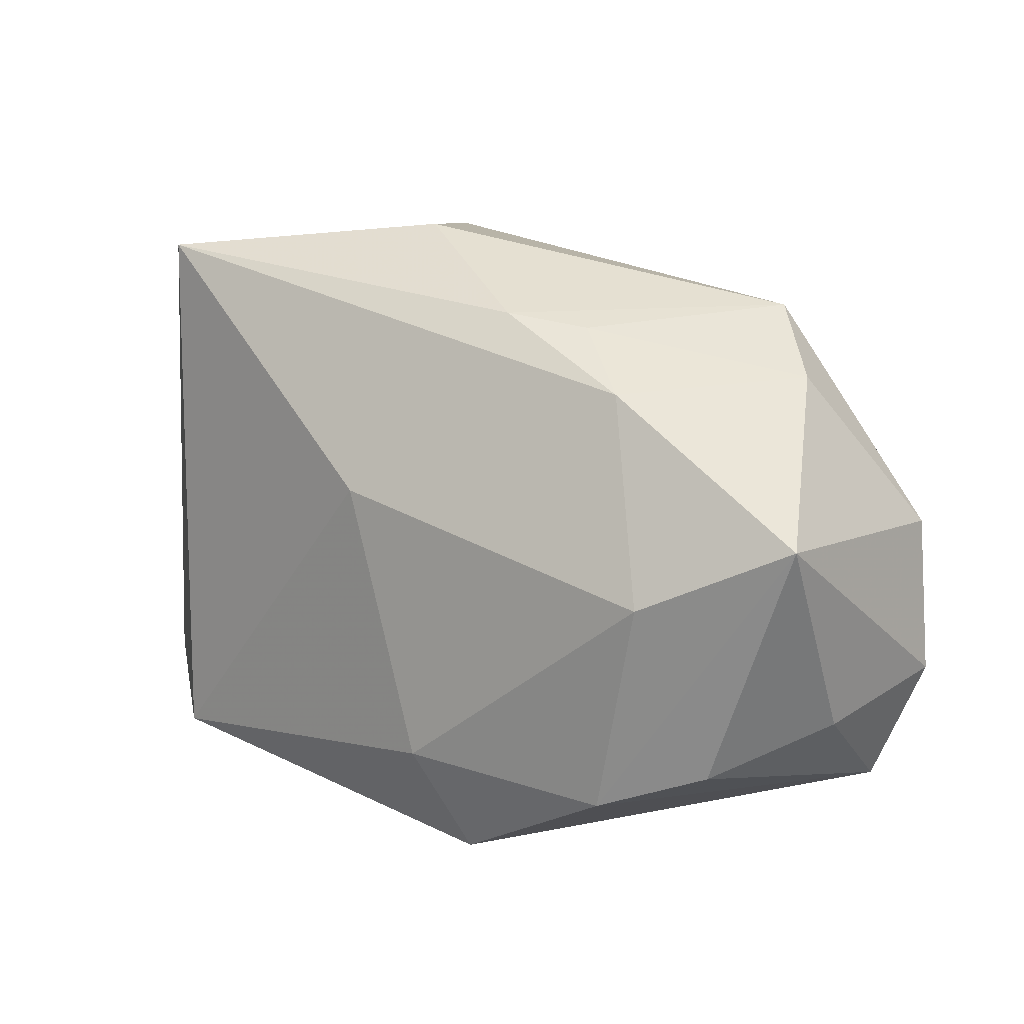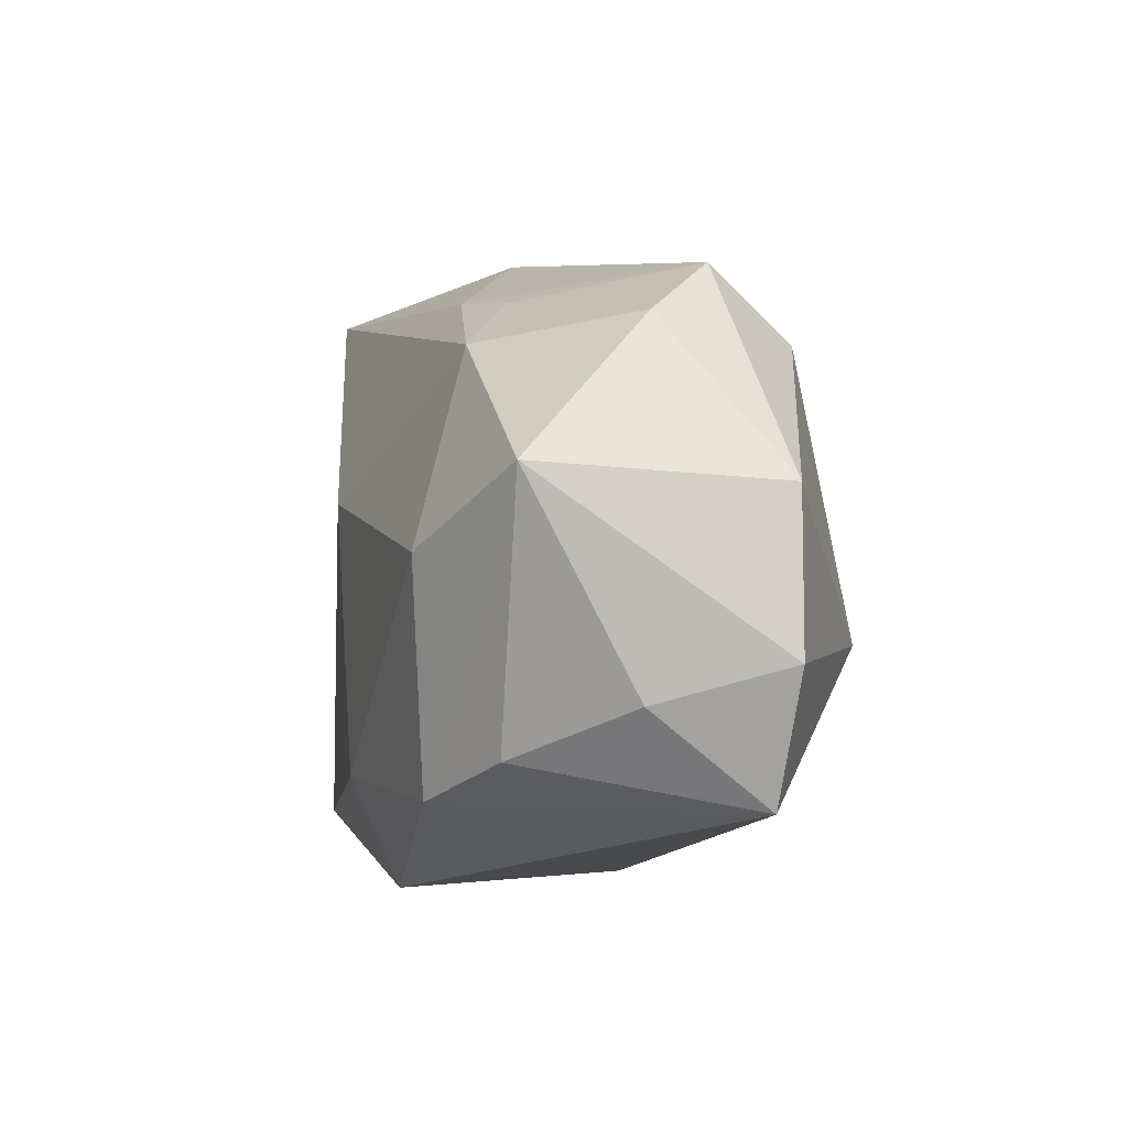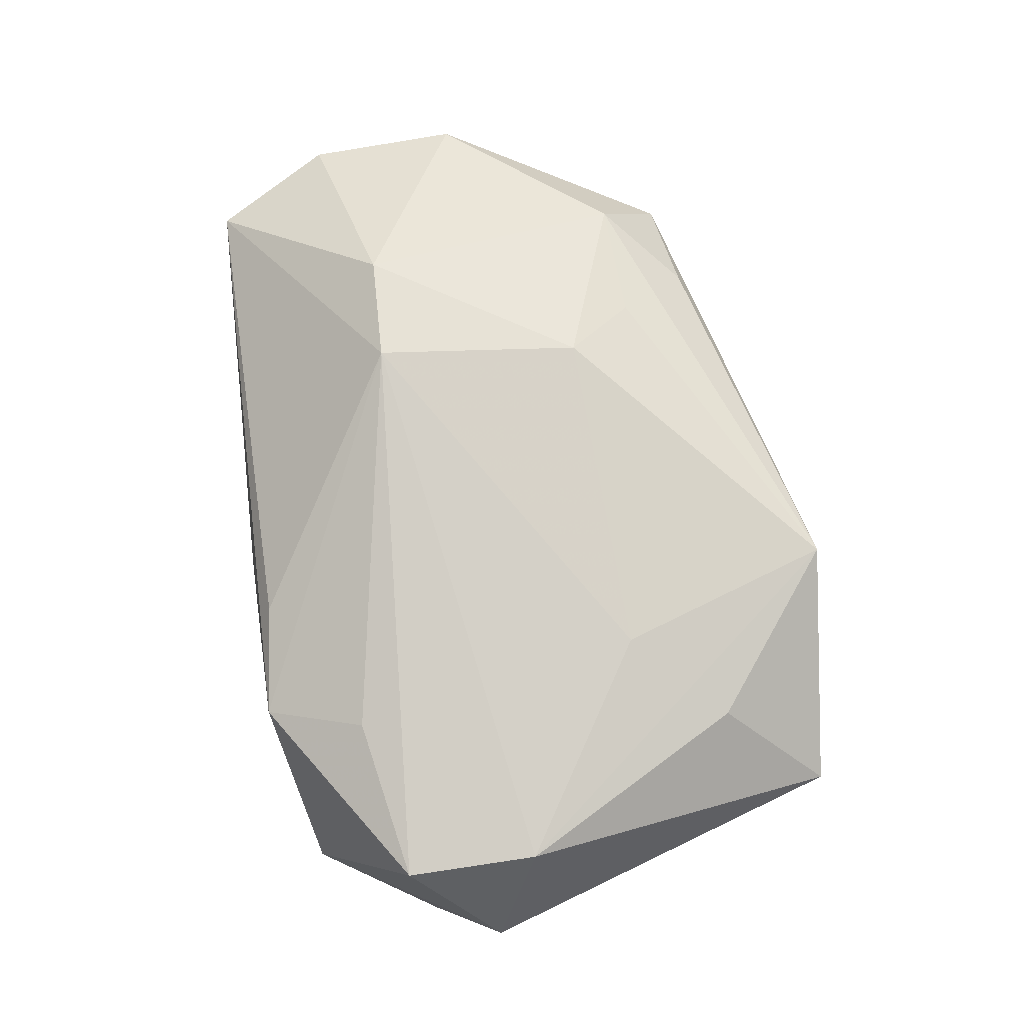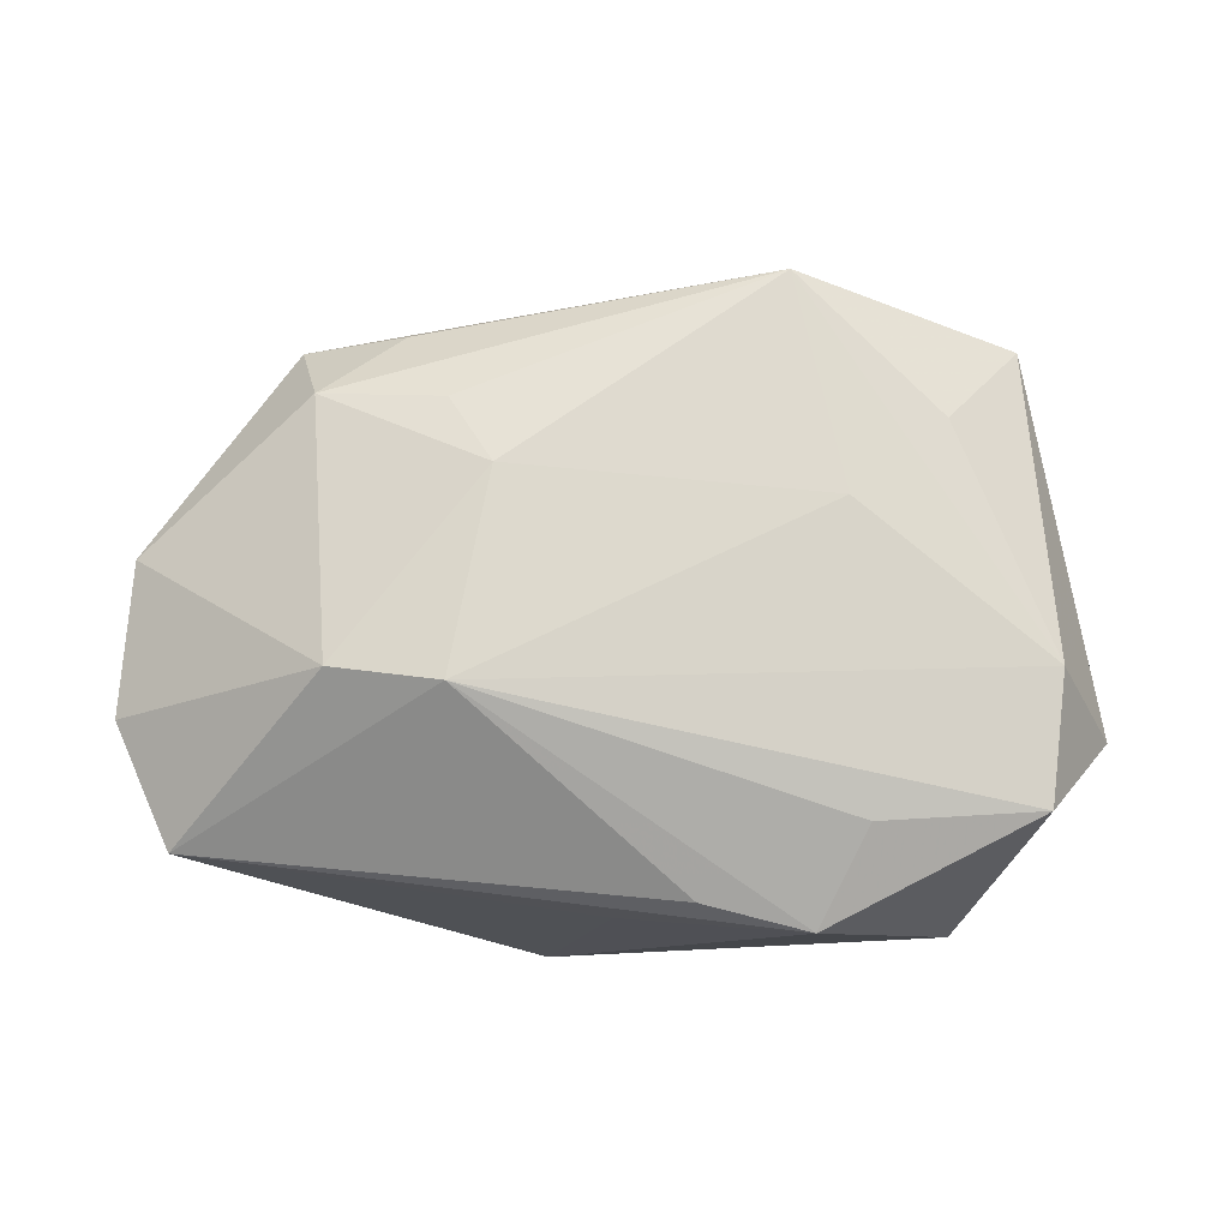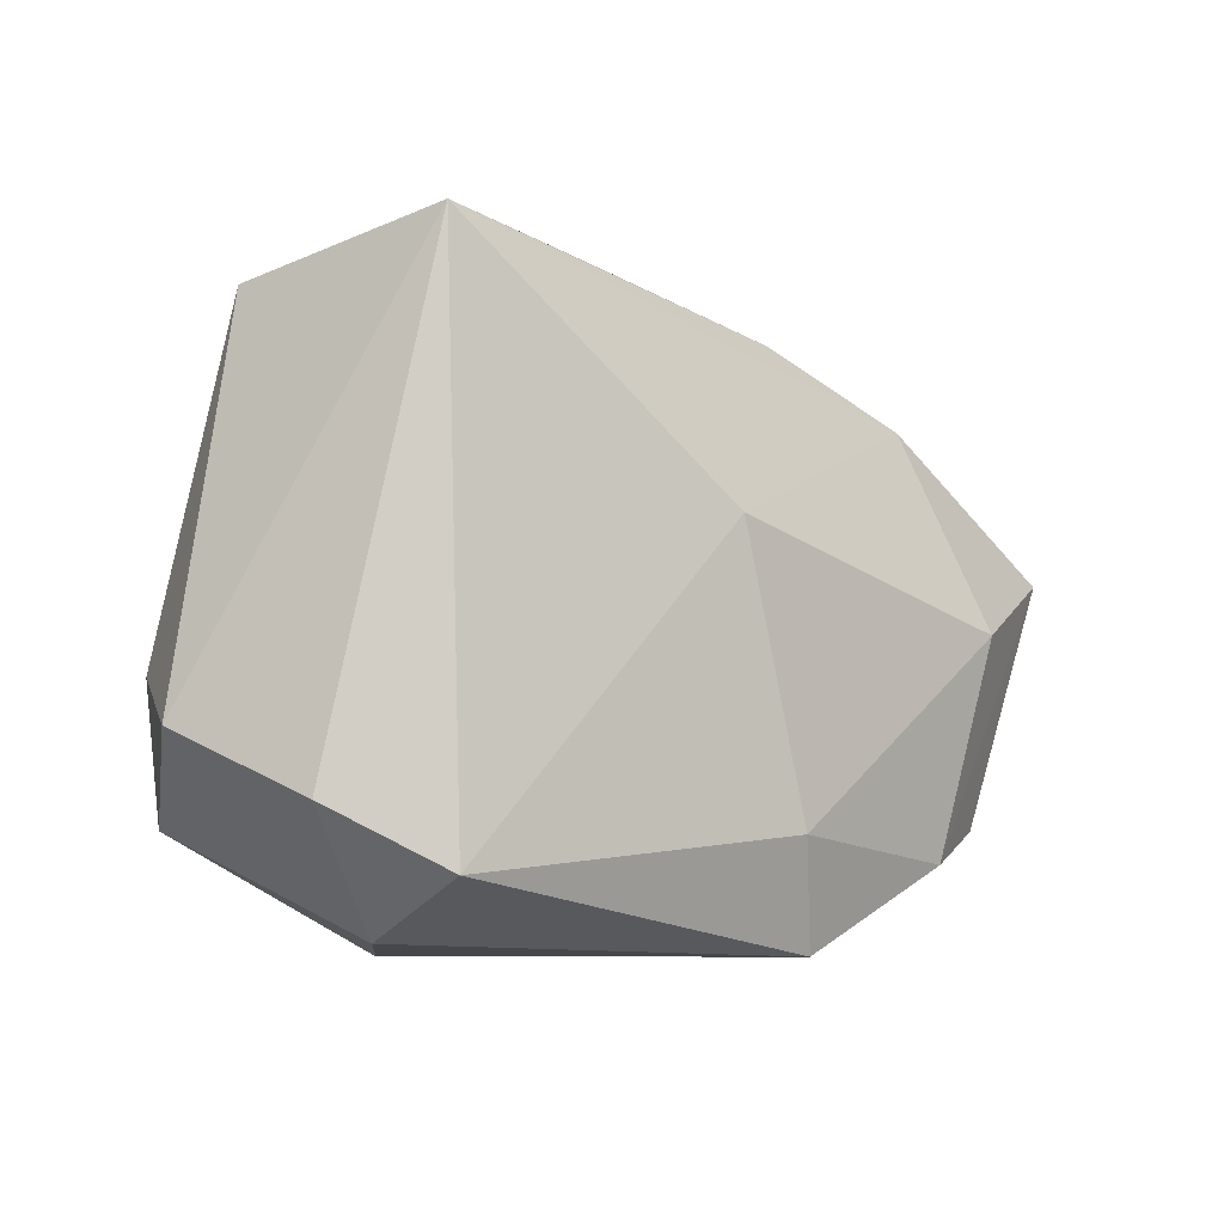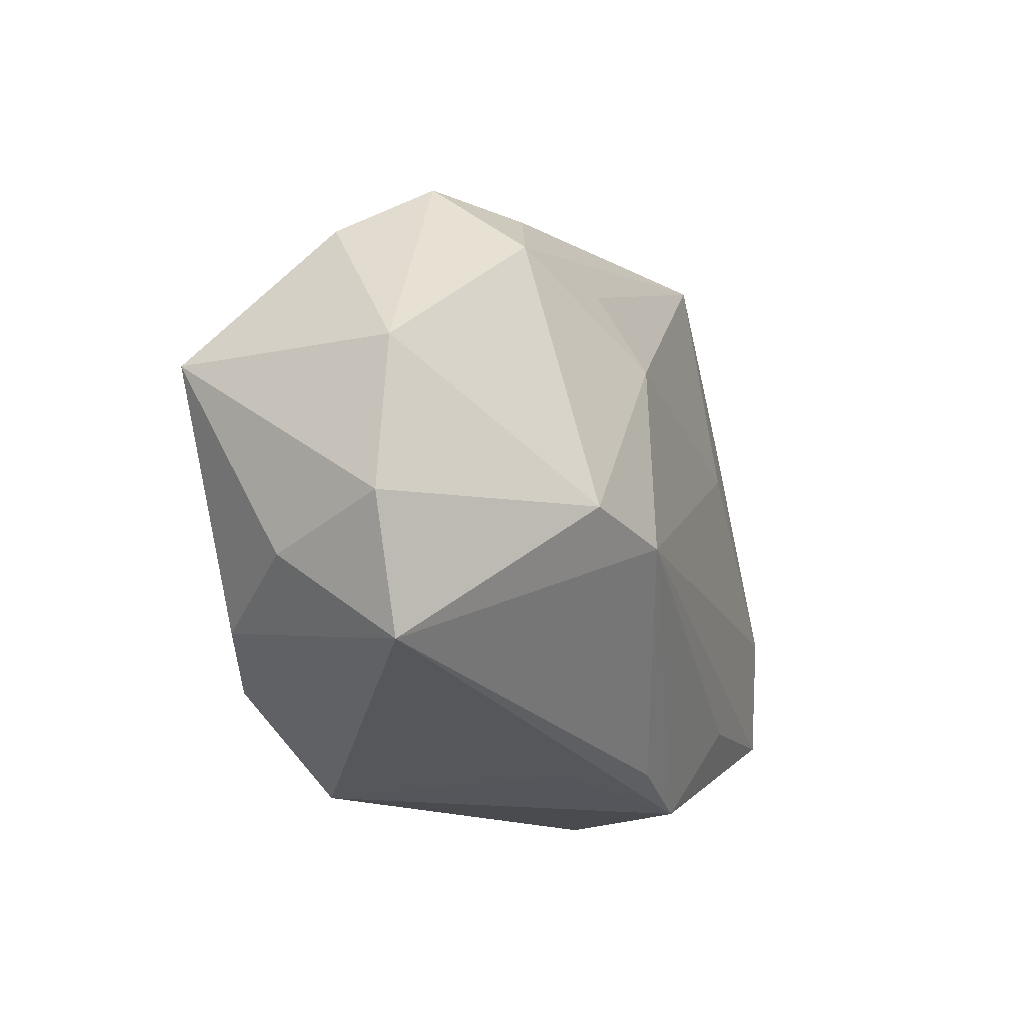
<metadata>
{"format":"obj","ext":"obj","renderer":"f3d","projection":"perspective","resolution":1024,"background":"white","views":[{"elev":13.3,"azim":-146.7,"up":"+Y"},{"elev":-4.7,"azim":-106.4,"up":"+Y"},{"elev":74.5,"azim":75.6,"up":"+Z"},{"elev":77.7,"azim":0.2,"up":"+Z"},{"elev":-7.6,"azim":136.2,"up":"+Y"},{"elev":-17.0,"azim":-66.6,"up":"+Y"}]}
</metadata>
<code>
v -0.04006 -0.02131 0.007067
v 0.02965 -0.02742 -0.004424
v -0.02293 -0.02054 -0.01776
v -0.02539 -0.007051 0.02013
v 0.01449 0.02995 0.01538
v 0.03754 -0.0059 0.01548
v -0.0325 -0.0172 -0.01362
v -0.04518 -0.009528 0.007496
v -0.02987 0.02522 0.00518
v 0.03601 0.02534 0.005876
v 0.02834 0.01657 0.01419
v -0.007375 -0.02848 -0.01631
v -0.04145 0.006173 -0.01472
v 0.02073 -0.01941 0.01611
v 0.03085 0.02919 -0.01411
v -0.02236 0.01846 -0.01409
v -0.01977 0.02522 0.01019
v -0.02759 0.01876 0.01376
v 0.04312 -0.01087 0.004643
v 0.03003 -0.02243 -0.01525
v 0.01922 0.008742 0.01728
v -0.04098 -0.01285 -0.004245
v -0.02805 -4.147e-05 -0.02002
v -0.001079 -0.02675 0.006729
v -0.008452 0.02468 -0.0111
v 0.006023 -0.02601 0.01296
v 0.03797 -0.01684 -0.007642
v -0.01596 0.02352 -0.008713
v 0.01626 -0.02848 0.0119
v -0.01559 0.01773 0.01644
v 0.03621 -0.01836 0.01512
v 0.006361 0.0317 -0.002223
v -0.01141 0.01081 0.01989
v -0.003031 -0.01855 -0.02002
v -0.03594 0.01968 -0.001944
v -0.01503 -0.008551 0.02191
v -0.04391 0.004951 0.007906
v 0.004193 0.007265 -0.02002
f 15 20 38
f 38 20 34
f 34 20 12
f 34 23 38
f 19 15 10
f 10 15 5
f 27 15 19
f 20 15 27
f 26 29 36
f 36 1 26
f 26 1 29
f 12 29 24
f 24 1 12
f 29 1 24
f 4 1 36
f 36 33 4
f 4 33 18
f 37 4 18
f 9 37 18
f 21 33 36
f 5 33 21
f 36 29 14
f 14 31 36
f 29 31 14
f 2 31 29
f 12 20 2
f 2 29 12
f 20 27 2
f 19 31 2
f 2 27 19
f 5 21 6
f 6 31 19
f 19 10 6
f 36 31 6
f 6 21 36
f 13 7 22
f 22 7 1
f 13 23 3
f 3 7 13
f 3 34 12
f 23 34 3
f 12 1 3
f 1 7 3
f 5 18 30
f 30 33 5
f 18 33 30
f 1 4 8
f 4 37 8
f 8 22 1
f 8 37 13
f 13 22 8
f 16 23 13
f 16 15 38
f 38 23 16
f 17 18 5
f 5 9 17
f 17 9 18
f 11 10 5
f 5 6 11
f 11 6 10
f 35 16 13
f 13 37 35
f 37 9 35
f 5 15 32
f 32 9 5
f 9 32 25
f 15 16 25
f 25 32 15
f 9 25 28
f 28 25 16
f 28 35 9
f 16 35 28

</code>
